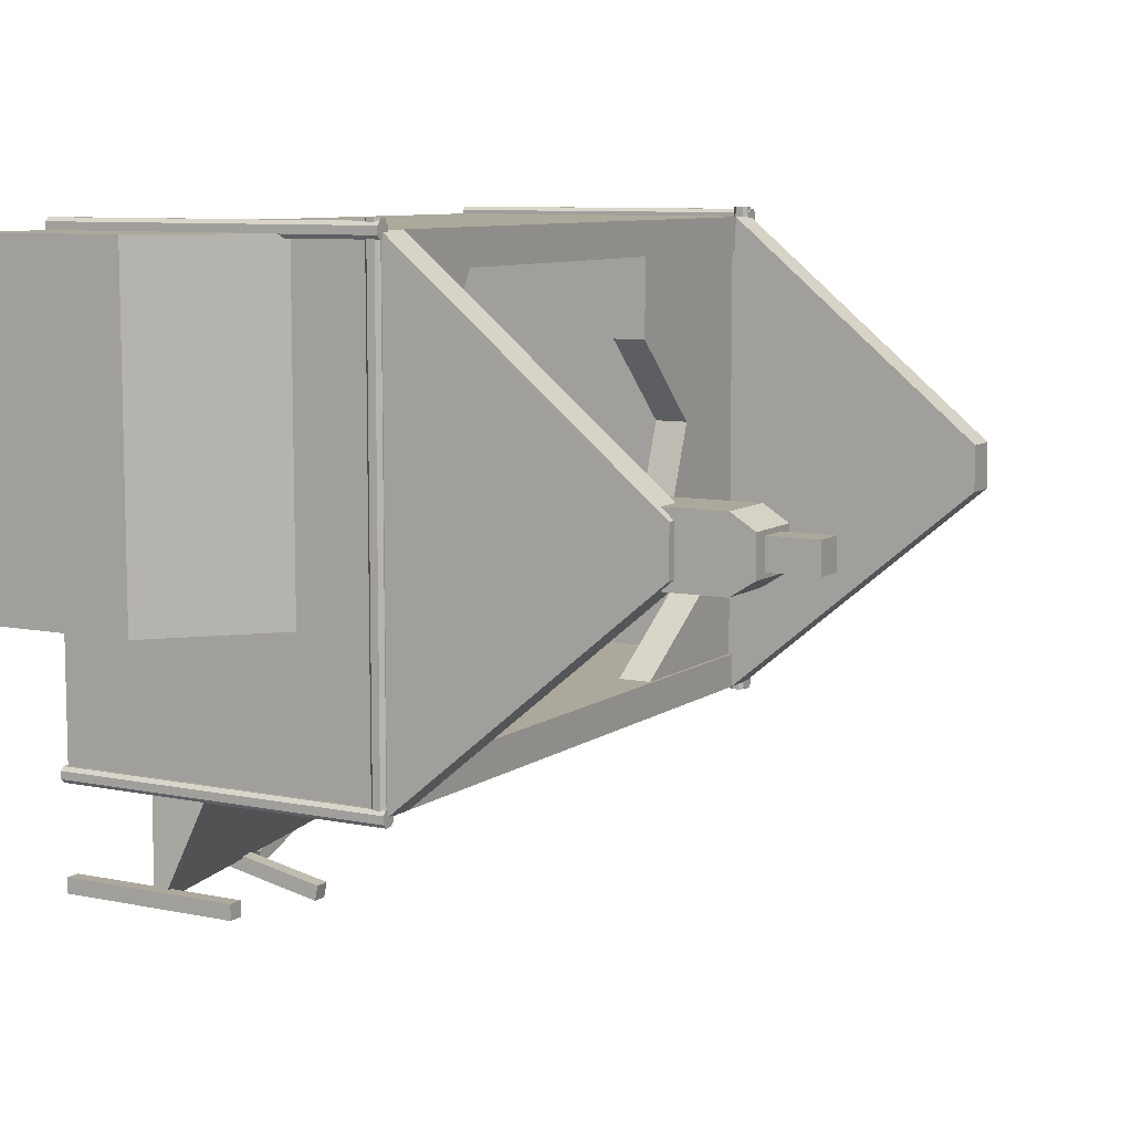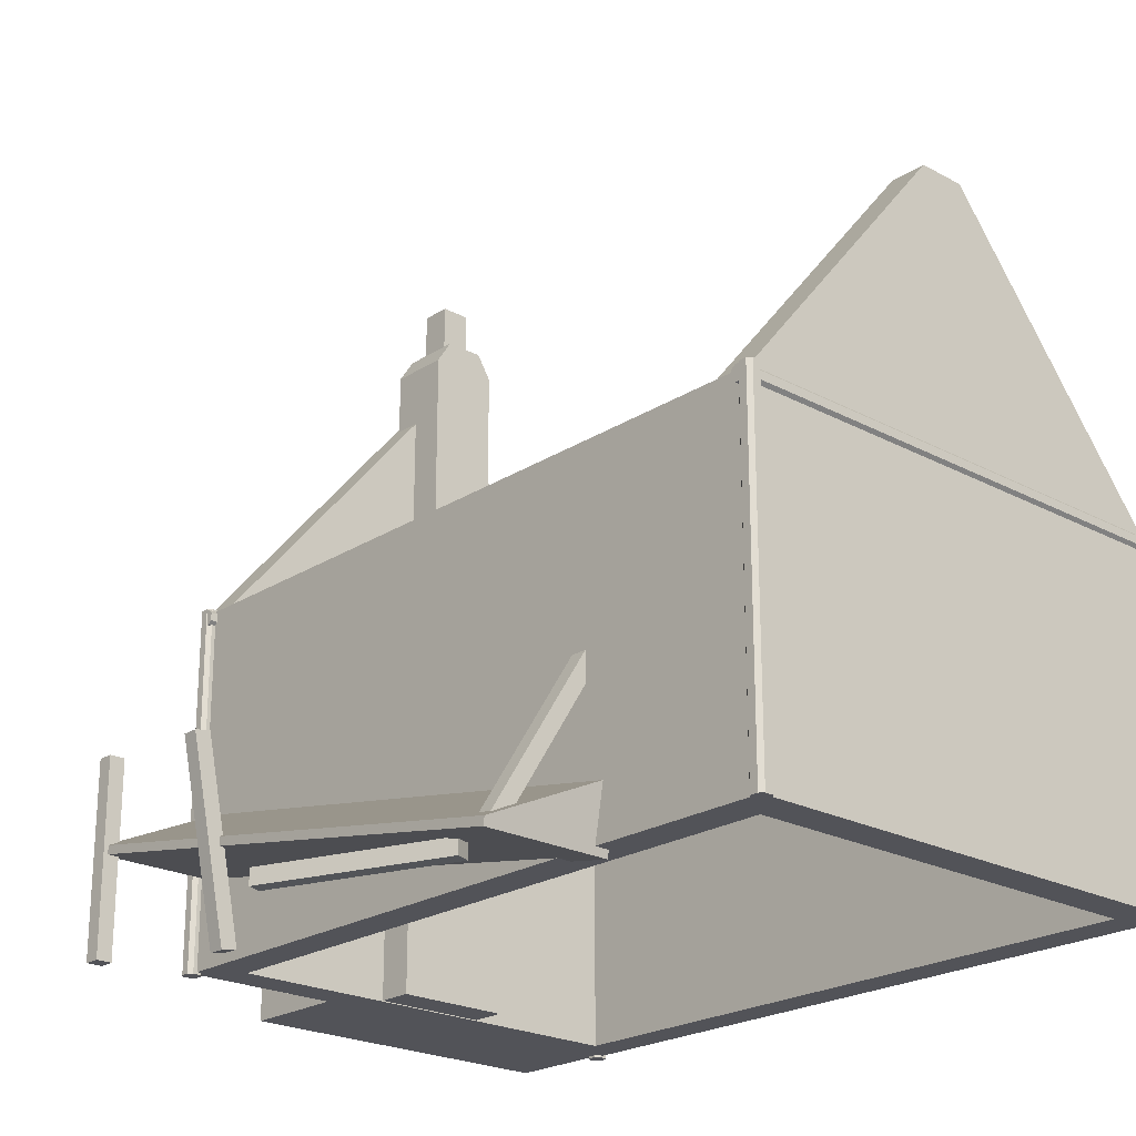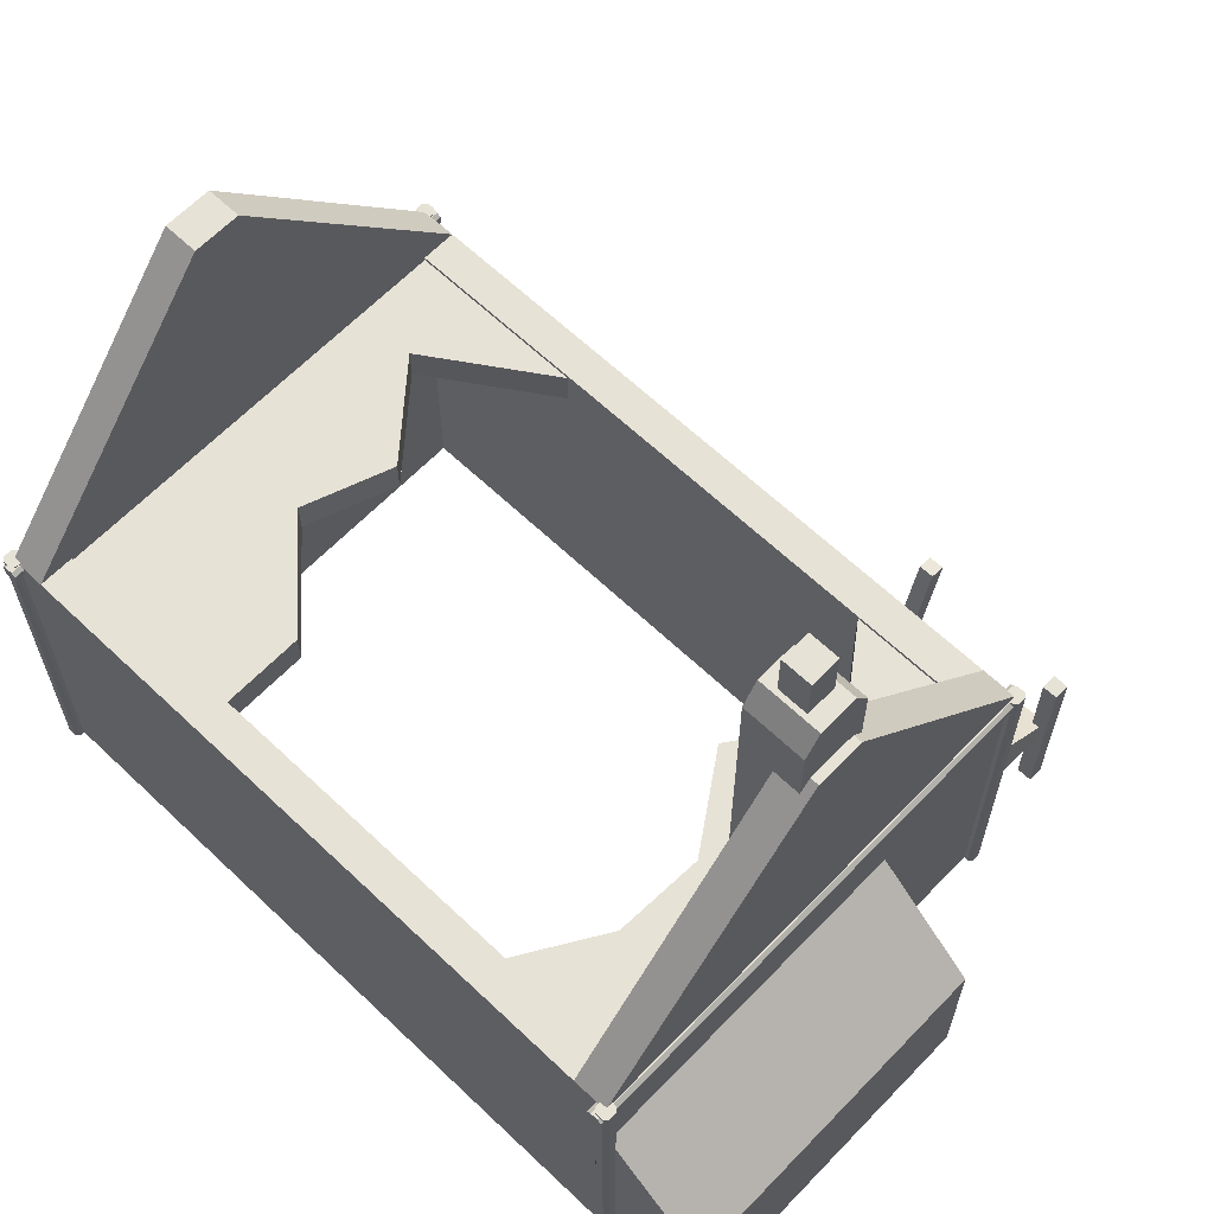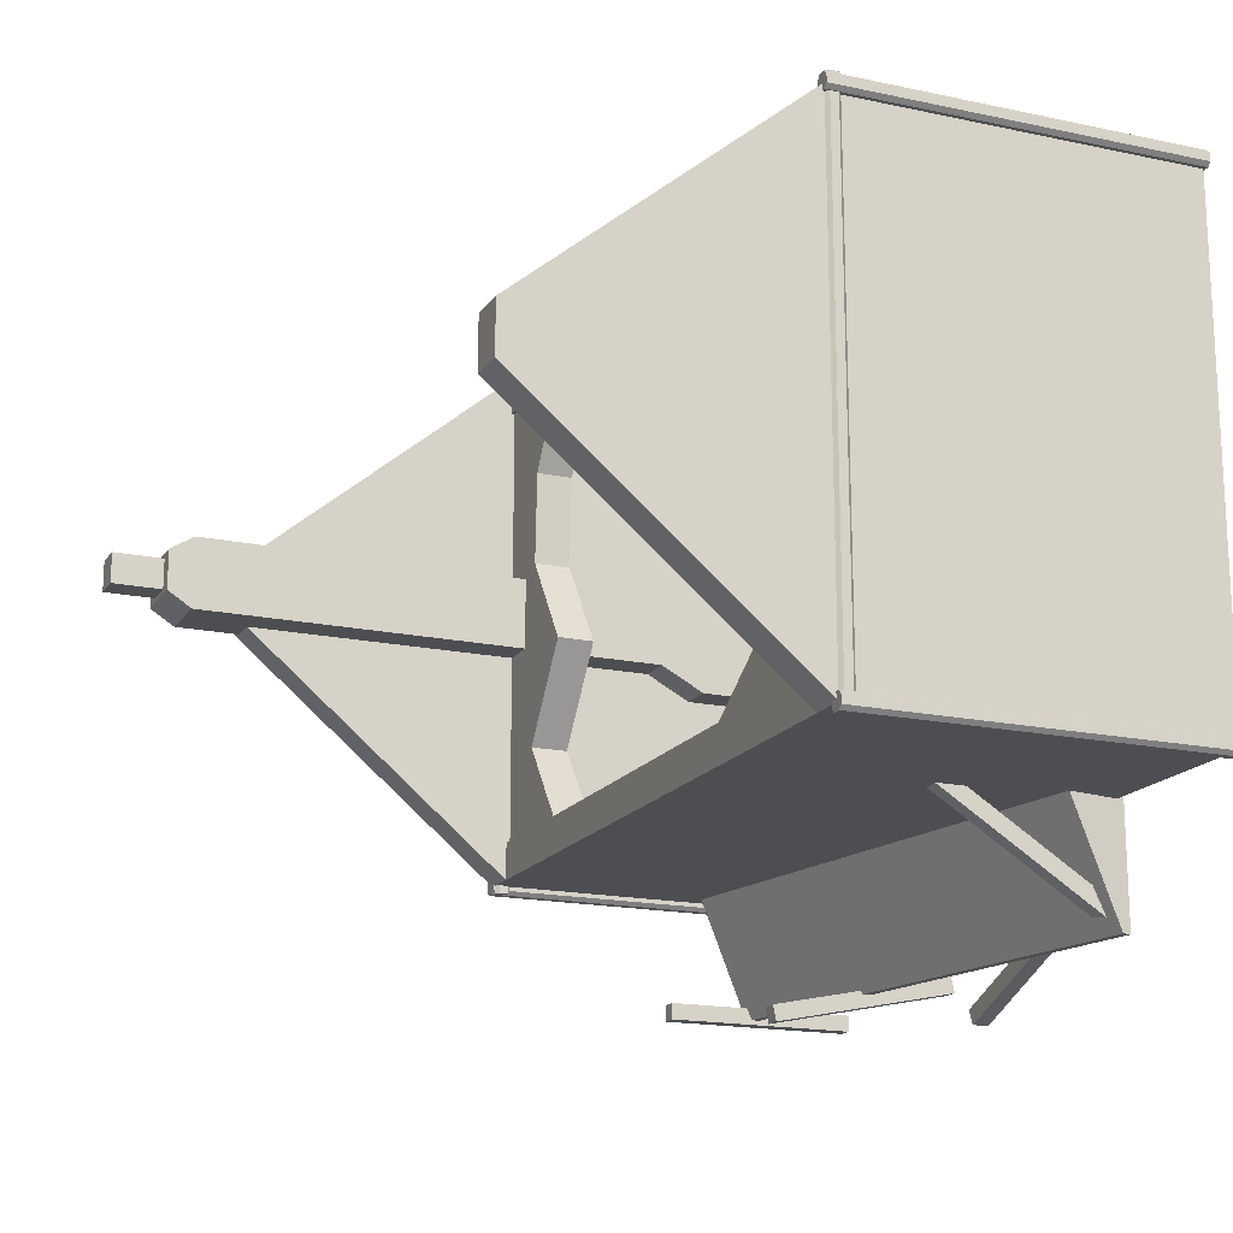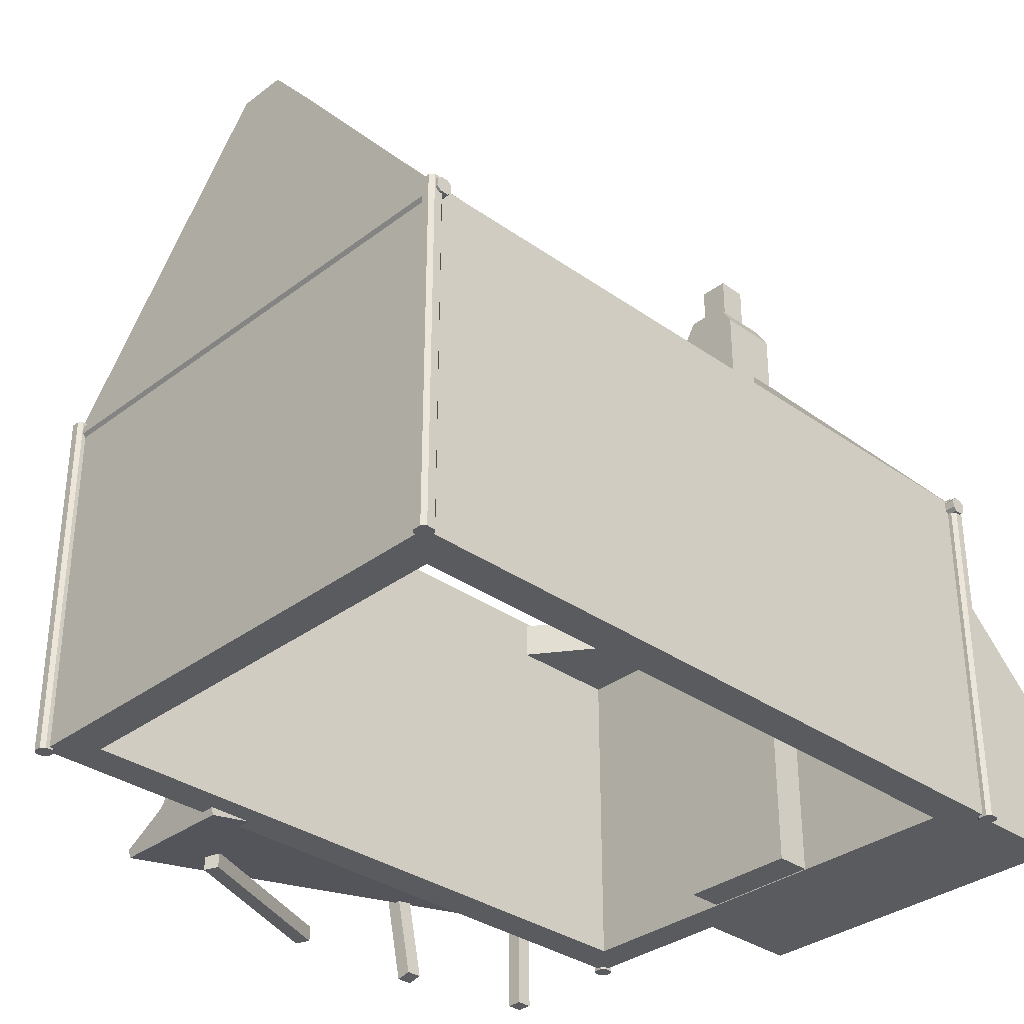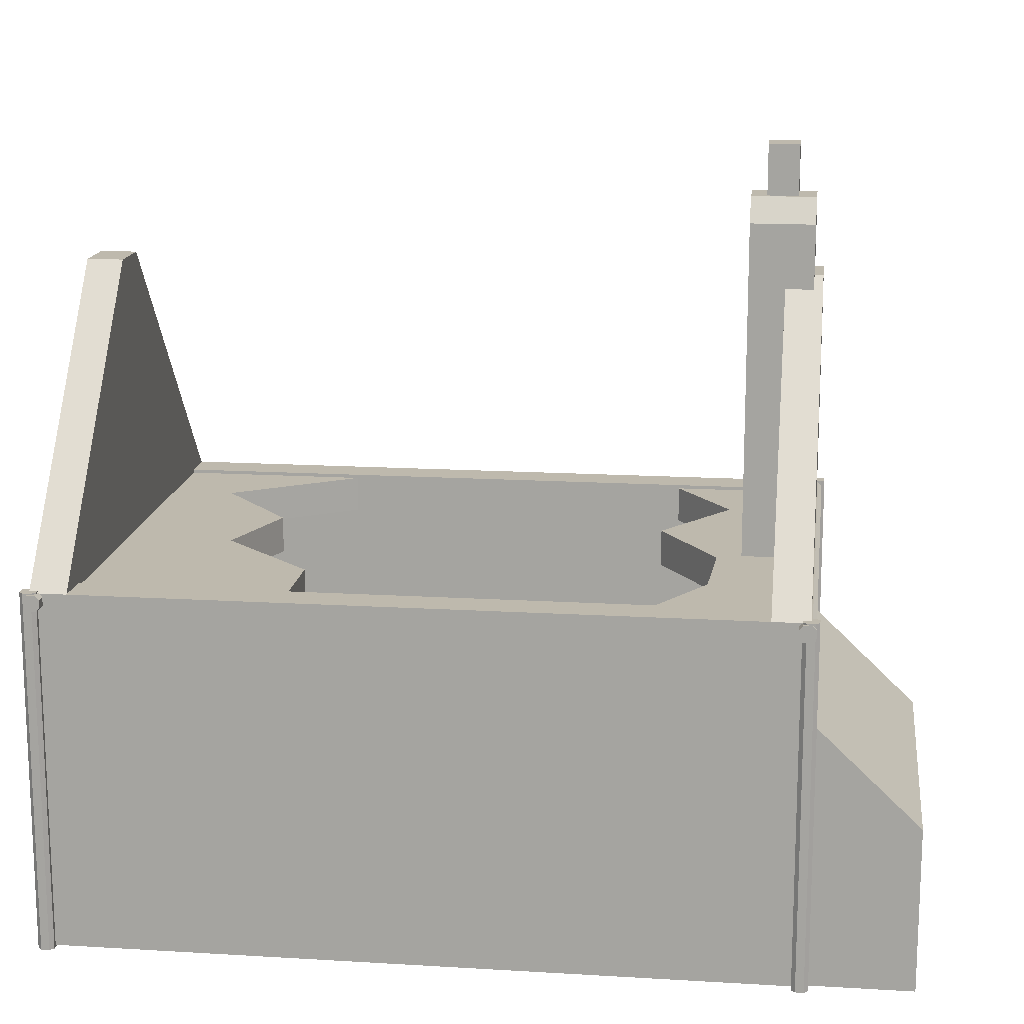
<metadata>
{"format":"obj","ext":"obj","renderer":"f3d","projection":"perspective","resolution":1024,"background":"white","views":[{"elev":8.5,"azim":119.4,"up":"+Z"},{"elev":-22.7,"azim":-132.5,"up":"+Y"},{"elev":63.3,"azim":43.8,"up":"+Y"},{"elev":-17.2,"azim":-113.1,"up":"+Z"},{"elev":-33.4,"azim":-44.0,"up":"+Y"},{"elev":15.3,"azim":7.3,"up":"+Y"}]}
</metadata>
<code>
o Cube.114_Cube.153
v 9.809 -7.026 9.22
v 9.809 2.998 9.22
v 9.809 -7.026 -2.82
v 9.809 2.998 -2.82
v 14.51 -7.026 9.22
v 14.51 -1.455 9.22
v 14.51 -7.026 -2.82
v 14.51 -1.455 -2.82
v 9.571 -7.026 9.349
v 9.571 5.264 9.349
v 9.571 -7.026 -8.267
v 9.571 5.264 -8.267
v 10.81 -7.026 9.349
v 10.81 5.264 9.349
v 10.81 -7.026 -8.267
v 10.81 5.264 -8.267
v 9.571 -7.026 -0.3008
v 9.571 -7.026 1.382
v 9.571 14.79 1.382
v 9.571 14.79 -0.3008
v 10.81 -7.026 1.382
v 10.81 -7.026 -0.3008
v 10.81 14.79 -0.3008
v 10.81 14.79 1.382
v -12.95 -7.026 -7.017
v -12.95 5.264 -7.017
v -12.95 -7.026 -8.267
v -12.95 5.264 -8.267
v 9.571 -7.026 -7.017
v 9.571 5.264 -7.017
v 9.571 -7.026 -8.267
v 9.571 5.264 -8.267
v -14.19 -7.026 9.349
v -14.19 5.264 9.349
v -14.19 -7.026 -8.267
v -14.19 5.264 -8.267
v -12.95 -7.026 9.349
v -12.95 5.264 9.349
v -12.95 -7.026 -8.267
v -12.95 5.264 -8.267
v -14.19 -7.026 -0.3008
v -14.19 -7.026 1.382
v -14.19 14.79 1.382
v -14.19 14.79 -0.3008
v -12.95 -7.026 1.382
v -12.95 -7.026 -0.3008
v -12.95 14.79 -0.3008
v -12.95 14.79 1.382
v -12.95 -7.026 9.349
v -12.95 5.264 9.349
v -12.95 -7.026 8.099
v -12.95 5.264 8.099
v 9.571 -7.026 9.349
v 9.571 5.264 9.349
v 9.571 -7.026 8.099
v 9.571 5.264 8.099
v 8.356 -6.995 2.573
v 8.356 17.33 1.225
v 8.356 -6.995 -1.492
v 8.356 17.33 -0.1436
v 10.51 -6.995 2.573
v 10.51 17.33 1.225
v 10.51 -6.995 -1.492
v 10.51 17.33 -0.1436
v 8.356 0.1683 1.751
v 8.356 0.1683 -0.6698
v 10.51 0.1683 -0.6698
v 10.51 0.1683 1.751
v 8.356 -1.367 -1.492
v 10.51 -1.367 -1.492
v 10.51 -1.367 2.573
v 8.356 -1.367 2.573
v 8.356 16.5 1.751
v 8.356 16.5 -0.6698
v 10.51 16.5 -0.6698
v 10.51 16.5 1.751
v 8.885 17.03 1.058
v 8.885 19.03 1.058
v 8.885 17.03 0.0234
v 8.885 19.03 0.0234
v 9.919 17.03 1.058
v 9.919 19.03 1.058
v 9.919 17.03 0.0234
v 9.919 19.03 0.0234
v -7.599 -7.102 -11.34
v -7.599 -1.518 -7.819
v -7.599 -6.811 -11.8
v -7.599 -1.226 -8.281
v -7.053 -7.102 -11.34
v -7.053 -1.518 -7.819
v -7.053 -6.811 -11.8
v -7.053 -1.226 -8.281
v 9.951 -7.465 -11.85
v 9.951 -0.8633 -11.85
v 9.951 -7.465 -12.4
v 9.951 -0.8633 -12.4
v 10.5 -7.465 -11.85
v 10.5 -0.8633 -11.85
v 10.5 -7.465 -12.4
v 10.5 -0.8633 -12.4
v -5.405 -6.802 -10.63
v 0.7122 -6.849 -13.12
v -5.61 -6.802 -11.14
v 0.5068 -6.849 -13.62
v -5.408 -7.349 -10.63
v 0.7087 -7.395 -13.11
v -5.614 -7.349 -11.14
v 0.5032 -7.395 -13.62
v 3.997 -8.128 -11.44
v 3.997 -1.663 -12.78
v 3.997 -8.239 -11.97
v 3.997 -1.774 -13.31
v 4.543 -8.128 -11.44
v 4.543 -1.663 -12.78
v 4.543 -8.239 -11.97
v 4.543 -1.774 -13.31
v 10.67 -7.099 -7.994
v 10.54 -7.099 -8.127
v 10.54 5.331 -8.127
v 10.67 5.331 -7.994
v 10.54 -7.099 -8.408
v 10.67 -7.099 -8.54
v 10.67 5.331 -8.54
v 10.54 5.331 -8.408
v 11.08 -7.099 -8.127
v 10.95 -7.099 -7.994
v 10.95 5.331 -7.994
v 11.08 5.331 -8.127
v 10.95 -7.099 -8.54
v 11.08 -7.099 -8.408
v 11.08 5.331 -8.408
v 10.95 5.331 -8.54
v 10.67 -7.099 9.622
v 10.54 -7.099 9.489
v 10.54 5.331 9.489
v 10.67 5.331 9.622
v 10.54 -7.099 9.209
v 10.67 -7.099 9.076
v 10.67 5.331 9.076
v 10.54 5.331 9.209
v 11.08 -7.099 9.489
v 10.95 -7.099 9.622
v 10.95 5.331 9.622
v 11.08 5.331 9.489
v 10.95 -7.099 9.076
v 11.08 -7.099 9.209
v 11.08 5.331 9.209
v 10.95 5.331 9.076
v -14.33 -7.099 -7.994
v -14.46 -7.099 -8.127
v -14.46 5.331 -8.127
v -14.33 5.331 -7.994
v -14.46 -7.099 -8.408
v -14.33 -7.099 -8.54
v -14.33 5.331 -8.54
v -14.46 5.331 -8.408
v -13.92 -7.099 -8.127
v -14.05 -7.099 -7.994
v -14.05 5.331 -7.994
v -13.92 5.331 -8.127
v -14.05 -7.099 -8.54
v -13.92 -7.099 -8.408
v -13.92 5.331 -8.408
v -14.05 5.331 -8.54
v -14.33 -7.099 9.622
v -14.46 -7.099 9.489
v -14.46 5.331 9.489
v -14.33 5.331 9.622
v -14.46 -7.099 9.209
v -14.33 -7.099 9.076
v -14.33 5.331 9.076
v -14.46 5.331 9.209
v -13.92 -7.099 9.489
v -14.05 -7.099 9.622
v -14.05 5.331 9.622
v -13.92 5.331 9.489
v -14.05 -7.099 9.076
v -13.92 -7.099 9.209
v -13.92 5.331 9.209
v -14.05 5.331 9.076
v 10.57 4.738 -8.524
v 10.43 4.871 -8.524
v 10.43 4.871 9.707
v 10.57 4.738 9.707
v 10.43 5.152 -8.524
v 10.57 5.284 -8.524
v 10.57 5.284 9.707
v 10.43 5.152 9.707
v 10.98 4.871 -8.524
v 10.85 4.738 -8.524
v 10.85 4.738 9.707
v 10.98 4.871 9.707
v 10.85 5.284 -8.524
v 10.98 5.152 -8.524
v 10.98 5.152 9.707
v 10.85 5.284 9.707
v -14.17 4.738 -8.524
v -14.3 4.871 -8.524
v -14.3 4.871 9.707
v -14.17 4.738 9.707
v -14.3 5.152 -8.524
v -14.17 5.284 -8.524
v -14.17 5.284 9.707
v -14.3 5.152 9.707
v -13.76 4.871 -8.524
v -13.89 4.738 -8.524
v -13.89 4.738 9.707
v -13.76 4.871 9.707
v -13.89 5.284 -8.524
v -13.76 5.152 -8.524
v -13.76 5.152 9.707
v -13.89 5.284 9.707
v -7.911 -7.29 -7.758
v -8.323 -4.993 -7.758
v -7.911 -7.29 -12.24
v -7.963 -7.003 -12.24
v 10.31 -4.025 -7.758
v 9.903 -1.728 -7.758
v 10.31 -4.025 -12.24
v 10.26 -3.738 -12.24
v -13.76 3.893 8.345
v -13.76 5.14 8.345
v -13.76 3.893 -7.352
v -13.76 5.14 -7.352
v -6.037 3.893 8.345
v -6.037 5.14 8.345
v -6.037 3.893 -7.352
v -6.037 5.14 -7.352
v -13.76 3.893 -4.212
v -13.76 3.893 -1.073
v -13.76 3.893 2.066
v -13.76 3.893 5.206
v -13.76 5.14 5.206
v -13.76 5.14 2.066
v -13.76 5.14 -1.073
v -13.76 5.14 -4.212
v -6.037 3.893 5.206
v -9.305 3.893 2.066
v -8.15 3.893 -1.073
v -10.8 3.893 -4.212
v -10.8 5.14 -4.212
v -8.15 5.14 -1.073
v -9.305 5.14 2.066
v -6.037 5.14 5.206
v 5.442 3.893 8.345
v 5.442 5.14 8.345
v 5.442 3.893 -7.352
v 5.442 5.14 -7.352
v 9.992 3.893 8.345
v 9.992 5.14 8.345
v 9.992 3.893 -7.352
v 9.992 5.14 -7.352
v 7.694 3.893 -4.212
v 5.442 3.893 -1.073
v 7.531 3.893 2.066
v 7.383 3.893 5.206
v 7.383 5.14 5.206
v 7.531 5.14 2.066
v 5.442 5.14 -1.073
v 7.694 5.14 -4.212
v 9.992 3.893 5.206
v 9.992 3.893 2.066
v 9.992 3.893 -1.073
v 9.992 3.893 -4.212
v 9.992 5.14 -4.212
v 9.992 5.14 -1.073
v 9.992 5.14 2.066
v 9.992 5.14 5.206
f 1 2 4 3
f 3 4 8 7
f 7 8 6 5
f 5 6 2 1
f 3 7 5 1
f 8 4 2 6
f 17 20 12 11
f 11 12 16 15
f 21 24 14 13
f 13 14 10 9
f 18 21 13 9
f 24 19 10 14
f 16 12 20 23
f 23 20 19 24
f 11 15 22 17
f 17 22 21 18
f 15 16 23 22
f 22 23 24 21
f 9 10 19 18
f 18 19 20 17
f 25 26 28 27
f 27 28 32 31
f 31 32 30 29
f 29 30 26 25
f 27 31 29 25
f 32 28 26 30
f 41 44 36 35
f 35 36 40 39
f 45 48 38 37
f 37 38 34 33
f 42 45 37 33
f 48 43 34 38
f 40 36 44 47
f 47 44 43 48
f 35 39 46 41
f 41 46 45 42
f 39 40 47 46
f 46 47 48 45
f 33 34 43 42
f 42 43 44 41
f 49 50 52 51
f 51 52 56 55
f 55 56 54 53
f 53 54 50 49
f 51 55 53 49
f 56 52 50 54
f 73 58 60 74
f 74 60 64 75
f 75 64 62 76
f 76 62 58 73
f 59 63 61 57
f 64 60 58 62
f 71 68 65 72
f 70 67 68 71
f 69 66 67 70
f 72 65 66 69
f 57 72 69 59
f 59 69 70 63
f 63 70 71 61
f 61 71 72 57
f 68 76 73 65
f 67 75 76 68
f 66 74 75 67
f 65 73 74 66
f 77 78 80 79
f 79 80 84 83
f 83 84 82 81
f 81 82 78 77
f 79 83 81 77
f 84 80 78 82
f 85 86 88 87
f 87 88 92 91
f 91 92 90 89
f 89 90 86 85
f 87 91 89 85
f 92 88 86 90
f 93 94 96 95
f 95 96 100 99
f 99 100 98 97
f 97 98 94 93
f 95 99 97 93
f 100 96 94 98
f 101 102 104 103
f 103 104 108 107
f 107 108 106 105
f 105 106 102 101
f 103 107 105 101
f 108 104 102 106
f 109 110 112 111
f 111 112 116 115
f 115 116 114 113
f 113 114 110 109
f 111 115 113 109
f 116 112 110 114
f 126 127 120 117
f 130 131 128 125
f 131 132 123 124 119 120 127 128
f 118 119 124 121
f 122 123 132 129
f 117 120 119 118
f 123 122 121 124
f 131 130 129 132
f 127 126 125 128
f 121 122 129 130 125 126 117 118
f 142 143 136 133
f 146 147 144 141
f 147 148 139 140 135 136 143 144
f 134 135 140 137
f 138 139 148 145
f 133 136 135 134
f 139 138 137 140
f 147 146 145 148
f 143 142 141 144
f 137 138 145 146 141 142 133 134
f 158 159 152 149
f 162 163 160 157
f 163 164 155 156 151 152 159 160
f 150 151 156 153
f 154 155 164 161
f 149 152 151 150
f 155 154 153 156
f 163 162 161 164
f 159 158 157 160
f 153 154 161 162 157 158 149 150
f 174 175 168 165
f 178 179 176 173
f 179 180 171 172 167 168 175 176
f 166 167 172 169
f 170 171 180 177
f 165 168 167 166
f 171 170 169 172
f 179 178 177 180
f 175 174 173 176
f 169 170 177 178 173 174 165 166
f 190 191 184 181
f 194 195 192 189
f 195 196 187 188 183 184 191 192
f 182 183 188 185
f 186 187 196 193
f 181 184 183 182
f 187 186 185 188
f 195 194 193 196
f 191 190 189 192
f 185 186 193 194 189 190 181 182
f 206 207 200 197
f 210 211 208 205
f 211 212 203 204 199 200 207 208
f 198 199 204 201
f 202 203 212 209
f 197 200 199 198
f 203 202 201 204
f 211 210 209 212
f 207 206 205 208
f 201 202 209 210 205 206 197 198
f 213 214 216 215
f 215 216 220 219
f 219 220 218 217
f 217 218 214 213
f 215 219 217 213
f 220 216 214 218
f 229 236 224 223
f 223 224 228 227
f 237 244 226 225
f 225 226 222 221
f 232 237 225 221
f 244 233 222 226
f 228 224 236 241
f 241 236 235 242
f 242 235 234 243
f 243 234 233 244
f 223 227 240 229
f 229 240 239 230
f 230 239 238 231
f 231 238 237 232
f 227 228 241 240
f 240 241 242 239
f 239 242 243 238
f 238 243 244 237
f 221 222 233 232
f 232 233 234 231
f 231 234 235 230
f 230 235 236 229
f 253 260 248 247
f 247 248 252 251
f 261 268 250 249
f 249 250 246 245
f 256 261 249 245
f 268 257 246 250
f 252 248 260 265
f 265 260 259 266
f 266 259 258 267
f 267 258 257 268
f 247 251 264 253
f 253 264 263 254
f 254 263 262 255
f 255 262 261 256
f 251 252 265 264
f 264 265 266 263
f 263 266 267 262
f 262 267 268 261
f 245 246 257 256
f 256 257 258 255
f 255 258 259 254
f 254 259 260 253

</code>
